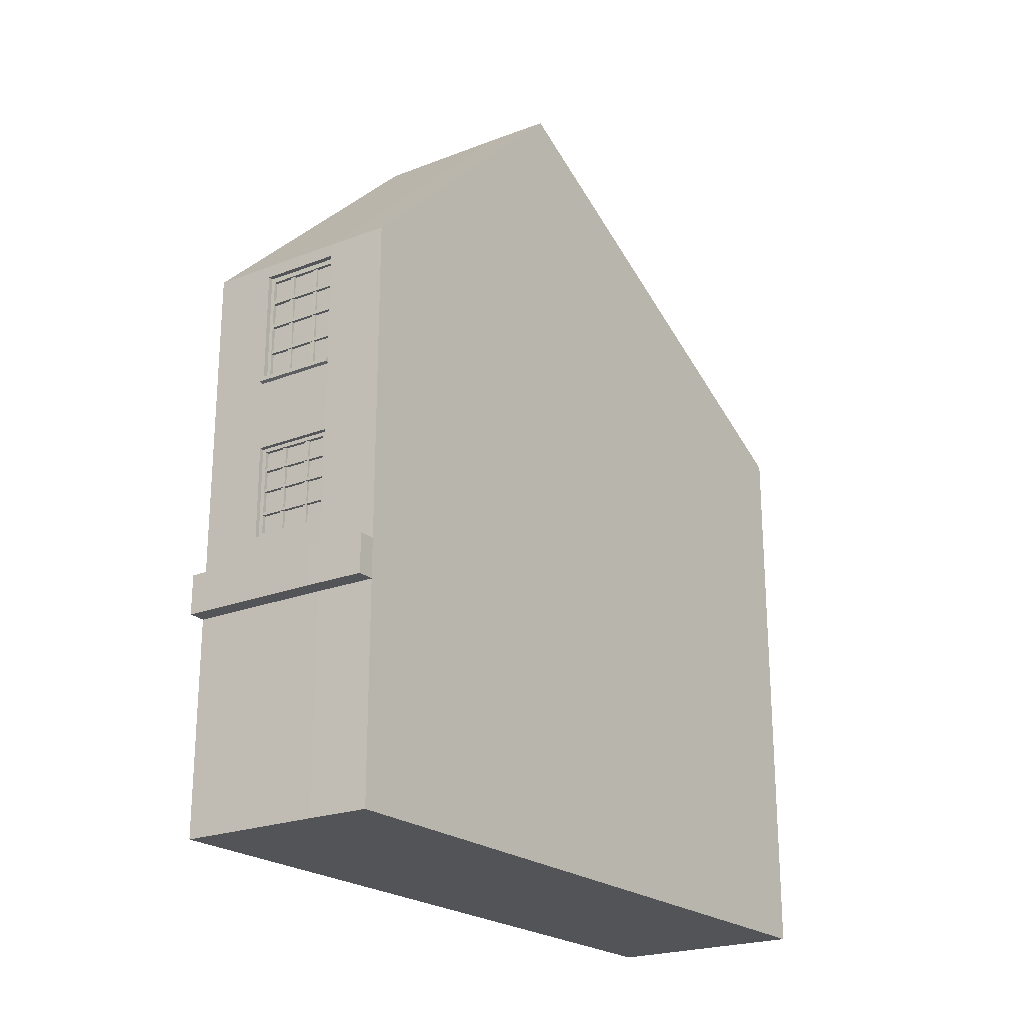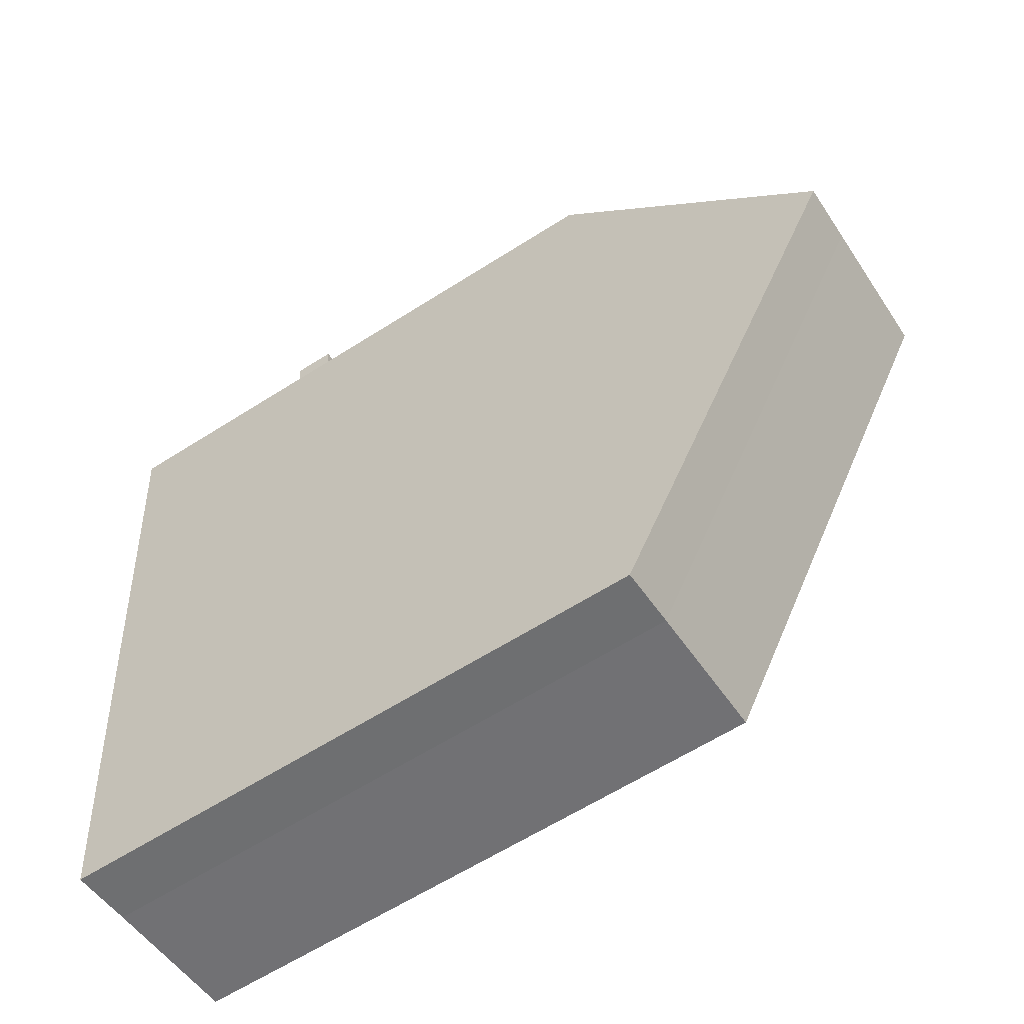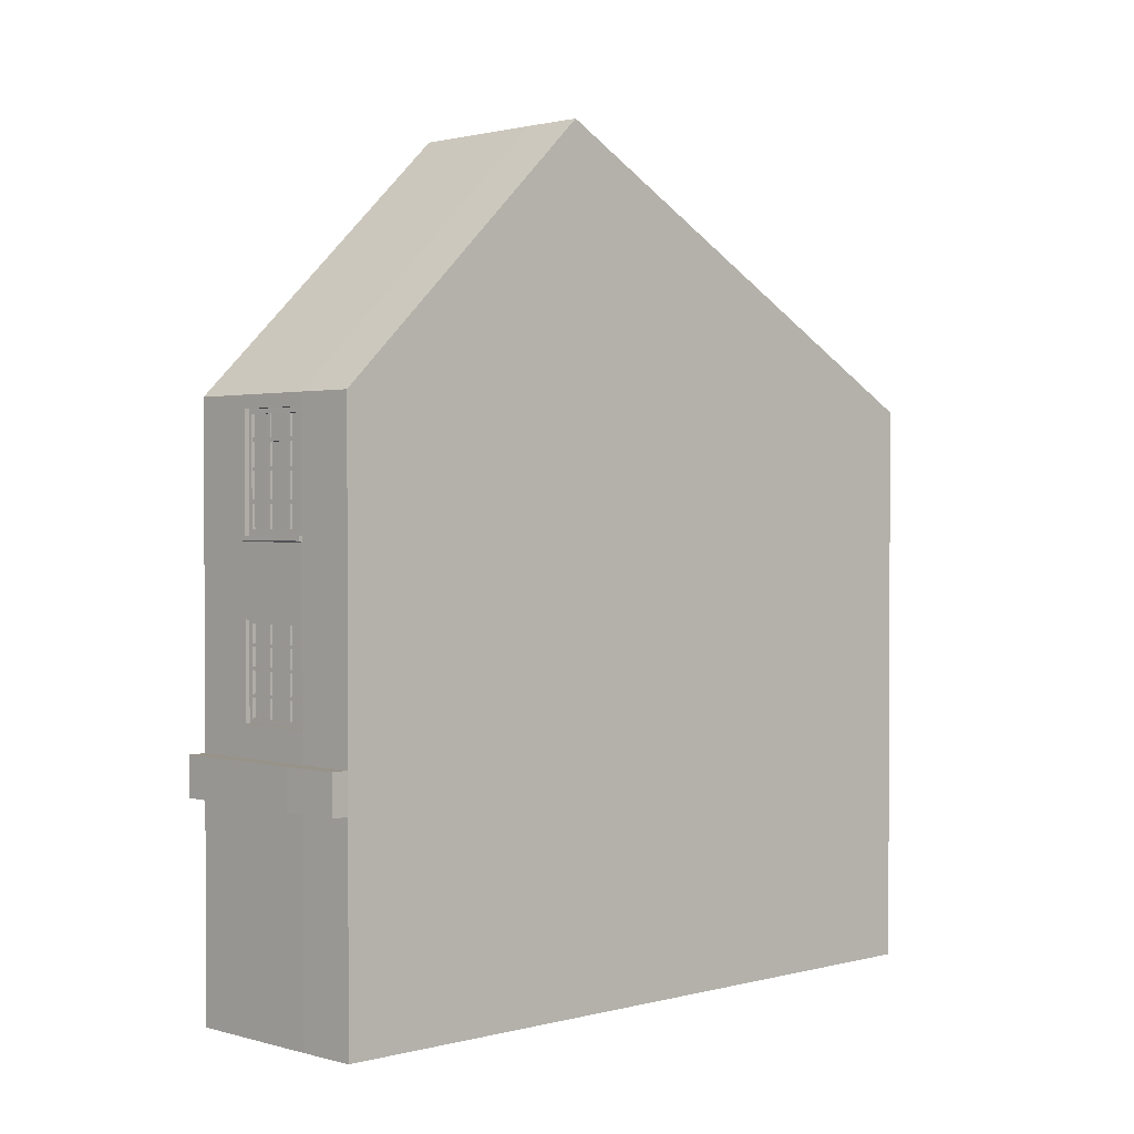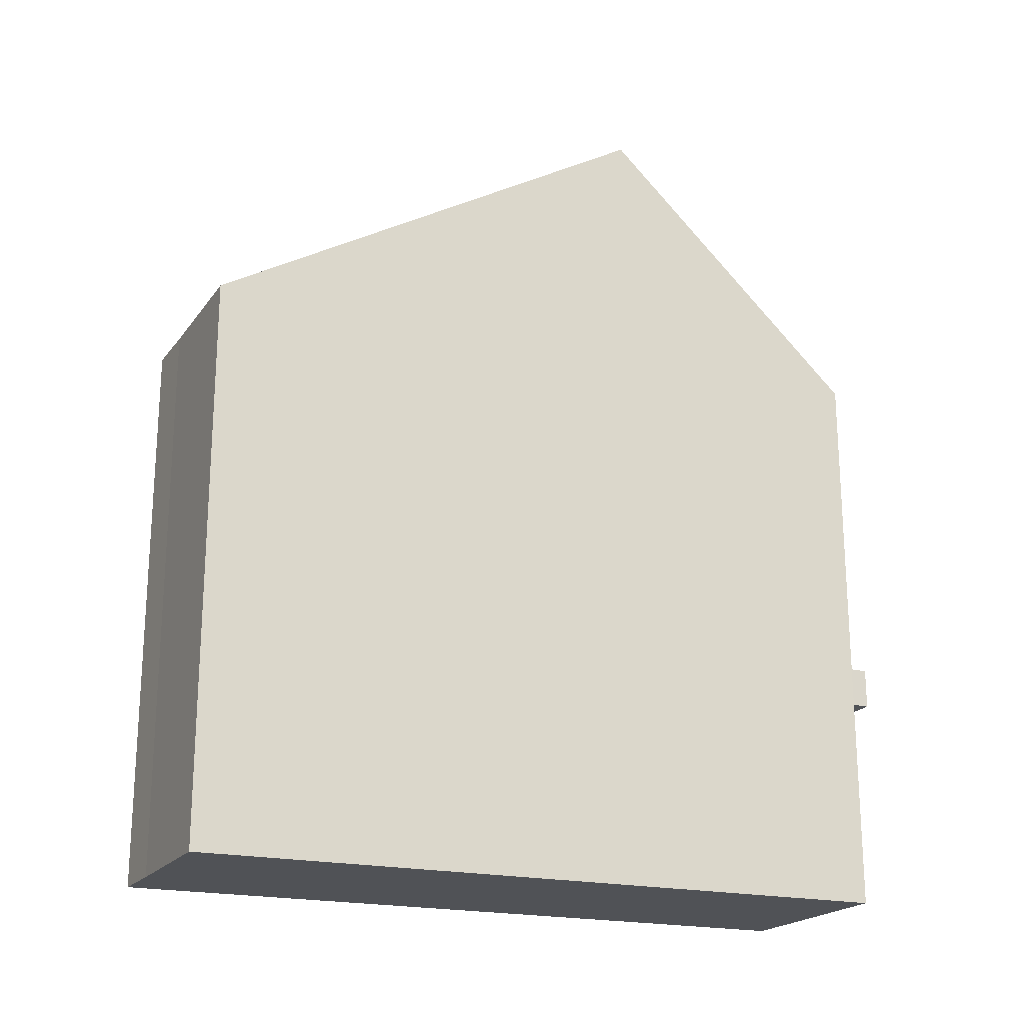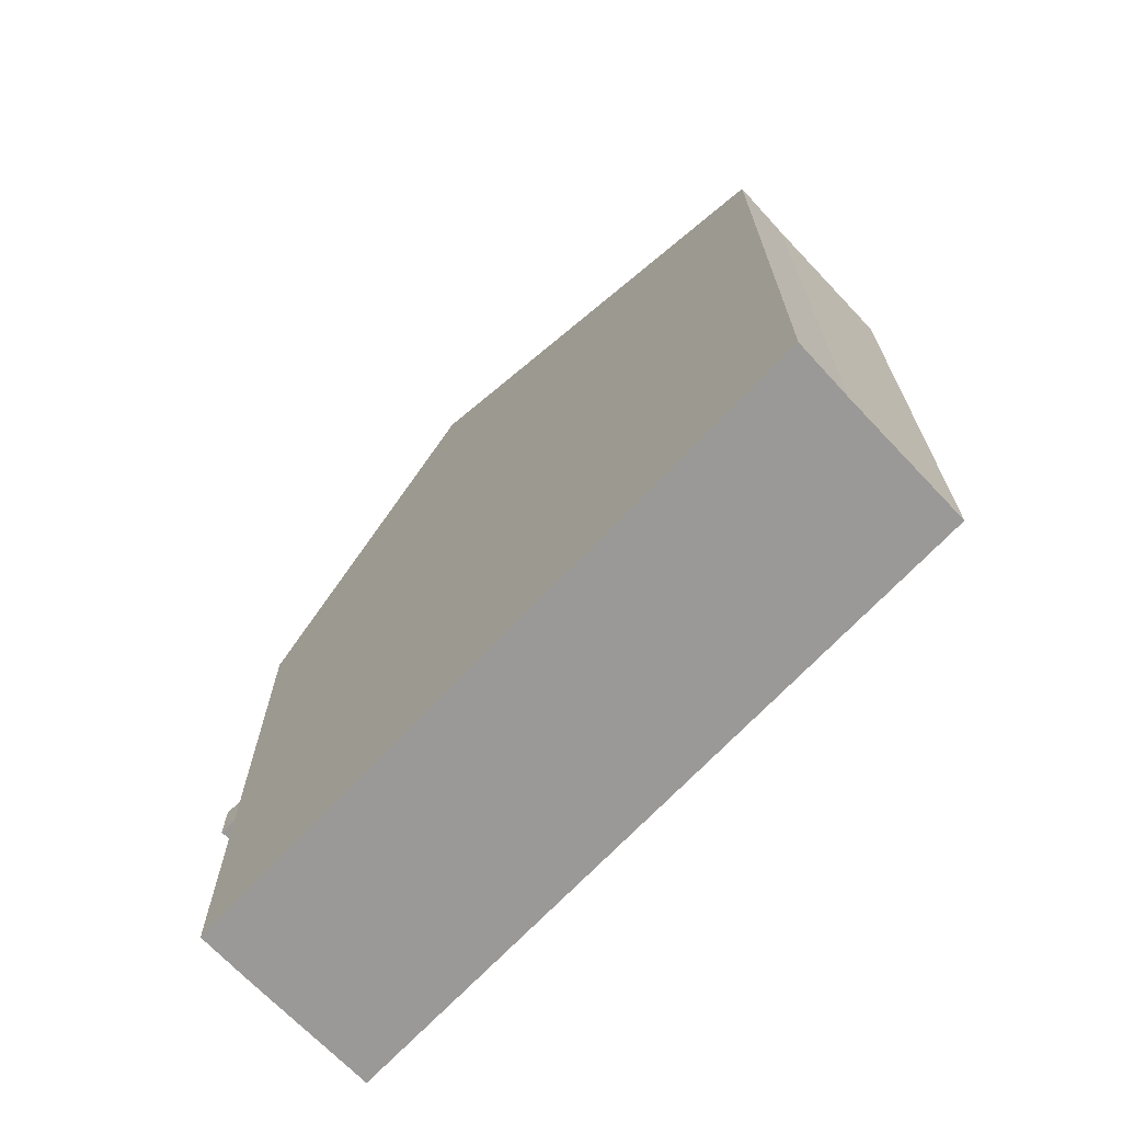
<metadata>
{"format":"obj","ext":"obj","renderer":"f3d","projection":"perspective","resolution":1024,"background":"white","views":[{"elev":-22.8,"azim":42.0,"up":"+Y"},{"elev":-62.2,"azim":122.9,"up":"+Z"},{"elev":1.5,"azim":52.8,"up":"+Y"},{"elev":-20.6,"azim":-107.2,"up":"+Y"},{"elev":-69.0,"azim":142.0,"up":"+Y"}]}
</metadata>
<code>
o Cube.1435_Cube.1665
v 0.7256 -0.1408 -4.352
v 0.7256 0.05673 -4.352
v 0.7039 -0.1408 -4.596
v 0.7039 0.05673 -4.596
v 0.7933 -0.1408 -4.363
v 0.7933 0.05673 -4.363
v 0.7716 -0.1408 -4.607
v 0.7716 0.05673 -4.607
v 0.7177 -0.1408 -4.442
v 0.7177 0.1453 -4.442
v 0.7853 -0.1408 -4.452
v 0.7853 0.1453 -4.452
v 0.7256 -0.06806 -4.352
v 0.7039 -0.06806 -4.596
v 0.7716 -0.06806 -4.607
v 0.7933 -0.06806 -4.363
v 0.7853 -0.05281 -4.452
v 0.7177 -0.05281 -4.442
v 0.7256 -0.05452 -4.352
v 0.7039 -0.05452 -4.596
v 0.7716 -0.05452 -4.607
v 0.7933 -0.05452 -4.363
v 0.7853 -0.03643 -4.452
v 0.7177 -0.03643 -4.442
v 0.7256 -0.04382 -4.352
v 0.7039 -0.04382 -4.596
v 0.7716 -0.04382 -4.607
v 0.7933 -0.04382 -4.363
v 0.7853 -0.0235 -4.452
v 0.7177 -0.0235 -4.442
v 0.7256 -0.01197 -4.352
v 0.7039 -0.01197 -4.596
v 0.7716 -0.01197 -4.607
v 0.7933 -0.01197 -4.363
v 0.7853 0.01503 -4.452
v 0.7177 0.01503 -4.442
v 0.7256 0.05243 -4.352
v 0.7039 0.05243 -4.596
v 0.7716 0.05243 -4.607
v 0.7933 0.05243 -4.363
v 0.7853 0.09292 -4.452
v 0.7177 0.09292 -4.442
v 0.7039 0.01237 -4.596
v 0.7716 0.01237 -4.607
v 0.7933 0.01237 -4.363
v 0.7853 0.04447 -4.452
v 0.7177 0.04447 -4.442
v 0.7256 0.01237 -4.352
v 0.7512 -0.1408 -4.603
v 0.7512 0.05673 -4.603
v 0.7729 -0.1408 -4.359
v 0.7729 0.05673 -4.359
v 0.7649 0.1453 -4.449
v 0.7649 -0.1408 -4.449
v 0.7729 -0.06806 -4.359
v 0.7512 -0.06806 -4.603
v 0.7729 -0.05452 -4.359
v 0.7512 -0.05452 -4.603
v 0.7729 -0.04382 -4.359
v 0.7512 -0.04382 -4.603
v 0.7729 -0.01197 -4.359
v 0.7512 -0.01197 -4.603
v 0.7729 0.05243 -4.359
v 0.7512 0.05243 -4.603
v 0.7512 0.01237 -4.603
v 0.7729 0.01237 -4.359
v 0.7244 -0.1408 -4.599
v 0.7461 0.05673 -4.355
v 0.7381 -0.1408 -4.445
v 0.7461 -0.06806 -4.355
v 0.7461 -0.05452 -4.355
v 0.7461 -0.04382 -4.355
v 0.7461 -0.01197 -4.355
v 0.7461 0.05243 -4.355
v 0.7461 0.01237 -4.355
v 0.7244 0.05673 -4.599
v 0.7461 -0.1408 -4.355
v 0.7381 0.1453 -4.445
v 0.7244 -0.06806 -4.599
v 0.7244 -0.05452 -4.599
v 0.7244 -0.04382 -4.599
v 0.7244 -0.01197 -4.599
v 0.7244 0.05243 -4.599
v 0.7244 0.01237 -4.599
v 0.7725 0.05243 -4.362
v 0.7725 0.01237 -4.362
v 0.7725 -0.01197 -4.362
v 0.7725 -0.04382 -4.362
v 0.7457 -0.04382 -4.358
v 0.7457 -0.01197 -4.358
v 0.7457 0.05243 -4.358
v 0.7457 0.01237 -4.358
v 0.7941 -0.05452 -4.357
v 0.7941 -0.06806 -4.357
v 0.747 -0.06806 -4.349
v 0.7265 -0.06806 -4.346
v 0.7265 -0.05452 -4.346
v 0.747 -0.05452 -4.349
v 0.7738 -0.06806 -4.353
v 0.7738 -0.05452 -4.353
f 42 10 4 38
f 64 50 8 39
f 41 12 6 40
f 74 68 2 37
f 54 11 5 51
f 78 10 2 68
f 76 4 10 78
f 49 7 11 54
f 39 8 12 41
f 37 2 10 42
f 1 13 18 9
f 7 15 17 11
f 77 70 13 1
f 11 17 16 5
f 49 56 15 7
f 9 18 14 3
f 13 19 24 18
f 15 21 23 17
f 19 13 96 97
f 17 23 22 16
f 56 58 21 15
f 18 24 20 14
f 19 25 30 24
f 21 27 29 23
f 71 72 25 19
f 23 29 28 22
f 58 60 27 21
f 24 30 26 20
f 25 31 36 30
f 27 33 35 29
f 72 73 31 25
f 29 35 34 28
f 60 62 33 27
f 30 36 32 26
f 48 37 42 47
f 44 39 41 46
f 75 74 37 48
f 46 41 40 45
f 65 64 39 44
f 47 42 38 43
f 36 47 43 32
f 62 65 44 33
f 35 46 45 34
f 73 75 48 31
f 33 44 46 35
f 31 48 47 36
f 34 45 66 61
f 82 84 65 62
f 84 83 64 65
f 45 40 63 66
f 81 82 62 60
f 28 34 61 59
f 80 81 60 58
f 22 28 59 57
f 79 80 58 56
f 55 16 94 99
f 67 79 56 49
f 5 16 55 51
f 67 49 54 69
f 8 50 53 12
f 12 53 52 6
f 69 54 51 77
f 40 6 52 63
f 83 76 50 64
f 38 4 76 83
f 9 69 77 1
f 3 67 69 9
f 3 14 79 67
f 14 20 80 79
f 20 26 81 80
f 26 32 82 81
f 43 38 83 84
f 32 43 84 82
f 61 66 75 73
f 74 75 92 91
f 75 66 86 92
f 57 59 72 71
f 70 55 99 95
f 51 55 70 77
f 50 76 78 53
f 53 78 68 52
f 63 52 68 74
f 86 85 91 92
f 88 87 90 89
f 61 73 90 87
f 59 61 87 88
f 73 72 89 90
f 63 74 91 85
f 66 63 85 86
f 72 59 88 89
f 95 98 97 96
f 94 93 100 99
f 99 100 98 95
f 13 70 95 96
f 57 71 98 100
f 71 19 97 98
f 22 57 100 93
f 16 22 93 94
o Window_4x3.010_Cube.1596
v 0.7711 -0.0348 -4.362
v 0.7711 -0.03582 -4.362
v 0.7713 -0.0348 -4.361
v 0.7713 -0.03582 -4.361
v 0.7466 -0.0348 -4.358
v 0.7466 -0.03582 -4.358
v 0.7468 -0.0348 -4.357
v 0.7468 -0.03582 -4.357
v 0.7711 -0.02654 -4.362
v 0.7711 -0.02756 -4.362
v 0.7713 -0.02654 -4.361
v 0.7713 -0.02756 -4.361
v 0.7466 -0.02654 -4.358
v 0.7466 -0.02756 -4.358
v 0.7468 -0.02654 -4.357
v 0.7468 -0.02756 -4.357
v 0.763 -0.0132 -4.361
v 0.7644 -0.0132 -4.361
v 0.7631 -0.0132 -4.36
v 0.7646 -0.0132 -4.36
v 0.763 -0.04239 -4.361
v 0.7644 -0.04239 -4.361
v 0.7631 -0.04239 -4.36
v 0.7646 -0.04239 -4.36
v 0.7711 -0.01921 -4.362
v 0.7711 -0.02023 -4.362
v 0.7713 -0.01921 -4.361
v 0.7713 -0.02023 -4.361
v 0.7466 -0.01921 -4.358
v 0.7466 -0.02023 -4.358
v 0.7468 -0.01921 -4.357
v 0.7468 -0.02023 -4.357
v 0.7536 -0.0132 -4.359
v 0.755 -0.0132 -4.36
v 0.7537 -0.0132 -4.358
v 0.7552 -0.0132 -4.359
v 0.7536 -0.04239 -4.359
v 0.755 -0.04239 -4.36
v 0.7537 -0.04239 -4.358
v 0.7552 -0.04239 -4.359
v 0.7708 -0.04225 -4.362
v 0.7708 -0.04379 -4.362
v 0.771 -0.04225 -4.361
v 0.771 -0.04379 -4.361
v 0.7471 -0.04225 -4.358
v 0.7471 -0.04379 -4.358
v 0.7473 -0.04225 -4.357
v 0.7473 -0.04379 -4.357
v 0.7708 -0.01172 -4.362
v 0.7708 -0.01326 -4.362
v 0.771 -0.01172 -4.361
v 0.771 -0.01326 -4.361
v 0.747 -0.01172 -4.358
v 0.747 -0.01326 -4.358
v 0.7472 -0.01172 -4.357
v 0.7472 -0.01326 -4.357
v 0.7454 -0.01173 -4.358
v 0.7471 -0.01173 -4.358
v 0.7456 -0.01173 -4.357
v 0.7473 -0.01173 -4.357
v 0.7454 -0.04379 -4.358
v 0.7471 -0.04379 -4.358
v 0.7456 -0.04379 -4.357
v 0.7473 -0.04379 -4.357
v 0.7708 -0.01177 -4.362
v 0.7724 -0.01177 -4.362
v 0.7709 -0.01177 -4.361
v 0.7726 -0.01177 -4.361
v 0.7708 -0.0438 -4.362
v 0.7724 -0.0438 -4.362
v 0.7709 -0.0438 -4.361
v 0.7726 -0.0438 -4.361
f 101 103 104 102
f 103 107 108 104
f 107 105 106 108
f 105 101 102 106
f 103 101 105 107
f 108 106 102 104
f 109 111 112 110
f 111 115 116 112
f 115 113 114 116
f 113 109 110 114
f 111 109 113 115
f 116 114 110 112
f 117 119 120 118
f 119 123 124 120
f 123 121 122 124
f 121 117 118 122
f 119 117 121 123
f 124 122 118 120
f 125 127 128 126
f 127 131 132 128
f 131 129 130 132
f 129 125 126 130
f 127 125 129 131
f 132 130 126 128
f 133 135 136 134
f 135 139 140 136
f 139 137 138 140
f 137 133 134 138
f 135 133 137 139
f 140 138 134 136
f 141 143 144 142
f 143 147 148 144
f 147 145 146 148
f 145 141 142 146
f 143 141 145 147
f 149 151 152 150
f 151 155 156 152
f 155 153 154 156
f 153 149 150 154
f 151 149 153 155
f 156 154 150 152
f 157 159 160 158
f 159 163 164 160
f 161 157 158 162
f 159 157 161 163
f 164 162 158 160
f 165 167 168 166
f 167 171 172 168
f 169 165 166 170
f 167 165 169 171
f 172 170 166 168
o Window_4x3.032_Cube.1727
v 0.7715 0.02464 -4.362
v 0.7715 0.0234 -4.362
v 0.7717 0.02464 -4.361
v 0.7717 0.0234 -4.361
v 0.7465 0.02464 -4.358
v 0.7465 0.0234 -4.358
v 0.7467 0.02464 -4.357
v 0.7467 0.0234 -4.357
v 0.7715 0.03466 -4.362
v 0.7715 0.03342 -4.362
v 0.7717 0.03466 -4.361
v 0.7717 0.03342 -4.361
v 0.7465 0.03466 -4.358
v 0.7465 0.03342 -4.358
v 0.7467 0.03466 -4.357
v 0.7467 0.03342 -4.357
v 0.7632 0.05086 -4.361
v 0.7647 0.05086 -4.361
v 0.7633 0.05086 -4.36
v 0.7648 0.05086 -4.36
v 0.7632 0.01541 -4.361
v 0.7647 0.01541 -4.361
v 0.7633 0.01541 -4.36
v 0.7648 0.01541 -4.36
v 0.7715 0.04356 -4.362
v 0.7715 0.04232 -4.362
v 0.7717 0.04356 -4.361
v 0.7717 0.04232 -4.361
v 0.7465 0.04356 -4.358
v 0.7465 0.04232 -4.358
v 0.7467 0.04356 -4.357
v 0.7467 0.04232 -4.357
v 0.7536 0.05086 -4.36
v 0.7551 0.05086 -4.36
v 0.7537 0.05086 -4.358
v 0.7552 0.05086 -4.359
v 0.7536 0.01541 -4.36
v 0.7551 0.01541 -4.36
v 0.7537 0.01541 -4.358
v 0.7552 0.01541 -4.359
v 0.7711 0.01559 -4.362
v 0.7711 0.01372 -4.362
v 0.7713 0.01559 -4.361
v 0.7713 0.01372 -4.361
v 0.7469 0.01559 -4.358
v 0.7469 0.01372 -4.358
v 0.7471 0.01559 -4.357
v 0.7471 0.01372 -4.357
v 0.7711 0.05265 -4.362
v 0.7711 0.05078 -4.362
v 0.7713 0.05265 -4.361
v 0.7713 0.05078 -4.361
v 0.7469 0.05265 -4.358
v 0.7469 0.05078 -4.358
v 0.7471 0.05265 -4.357
v 0.7471 0.05078 -4.357
v 0.7452 0.05264 -4.358
v 0.747 0.05264 -4.358
v 0.7454 0.05264 -4.357
v 0.7471 0.05264 -4.357
v 0.7452 0.01372 -4.358
v 0.747 0.01372 -4.358
v 0.7454 0.01372 -4.357
v 0.7471 0.01372 -4.357
v 0.7711 0.05259 -4.362
v 0.7728 0.05259 -4.362
v 0.7713 0.05259 -4.361
v 0.773 0.05259 -4.361
v 0.7711 0.01371 -4.362
v 0.7728 0.01371 -4.362
v 0.7713 0.01371 -4.361
v 0.773 0.01371 -4.361
v 0.7711 0.01177 -4.362
v 0.7716 0.01177 -4.359
v 0.7474 0.01177 -4.356
v 0.7469 0.01177 -4.358
v 0.7474 0.01177 -4.356
v 0.7457 0.01177 -4.355
v 0.7452 0.01177 -4.358
v 0.747 0.01177 -4.358
v 0.7733 0.01176 -4.36
v 0.7715 0.01176 -4.359
v 0.7711 0.01176 -4.362
v 0.7728 0.01176 -4.362
v 0.7718 0.01372 -4.358
v 0.7476 0.01372 -4.354
v 0.7476 0.01372 -4.354
v 0.7459 0.01372 -4.354
v 0.7735 0.01371 -4.358
v 0.7718 0.01371 -4.358
v 0.7718 0.01236 -4.358
v 0.7476 0.01236 -4.354
v 0.7476 0.01236 -4.354
v 0.7459 0.01236 -4.354
v 0.7735 0.01235 -4.358
v 0.7718 0.01235 -4.358
f 173 175 176 174
f 175 179 180 176
f 179 177 178 180
f 177 173 174 178
f 175 173 177 179
f 180 178 174 176
f 181 183 184 182
f 183 187 188 184
f 187 185 186 188
f 185 181 182 186
f 183 181 185 187
f 188 186 182 184
f 189 191 192 190
f 191 195 196 192
f 195 193 194 196
f 193 189 190 194
f 191 189 193 195
f 196 194 190 192
f 197 199 200 198
f 199 203 204 200
f 203 201 202 204
f 201 197 198 202
f 199 197 201 203
f 204 202 198 200
f 205 207 208 206
f 207 211 212 208
f 211 209 210 212
f 209 205 206 210
f 207 205 209 211
f 212 210 206 208
f 213 215 216 214
f 215 219 220 216
f 219 217 218 220
f 217 213 214 218
f 215 213 217 219
f 242 256 255 241
f 221 223 224 222
f 223 227 228 224
f 227 225 226 228
f 225 221 222 226
f 223 221 225 227
f 228 226 222 224
f 229 231 232 230
f 231 235 236 232
f 233 251 250 235
f 233 229 230 234
f 231 229 233 235
f 236 234 230 232
f 237 239 240 238
f 239 243 244 240
f 244 253 256 242
f 241 237 238 242
f 239 237 241 243
f 244 242 238 240
f 247 248 245 246
f 250 251 252 249
f 254 255 256 253
f 214 245 248 218
f 218 248 247 220
f 243 262 261 244
f 236 249 252 234
f 249 265 266 250
f 216 246 245 214
f 241 255 254 243
f 234 252 251 233
f 250 266 260 235
f 262 268 267 261
f 258 264 263 257
f 260 266 265 259
f 246 263 264 247
f 253 267 268 254
f 220 258 257 216
f 236 259 265 249
f 247 264 258 220
f 235 260 259 236
f 216 257 263 246
f 244 261 267 253
f 254 268 262 243

</code>
